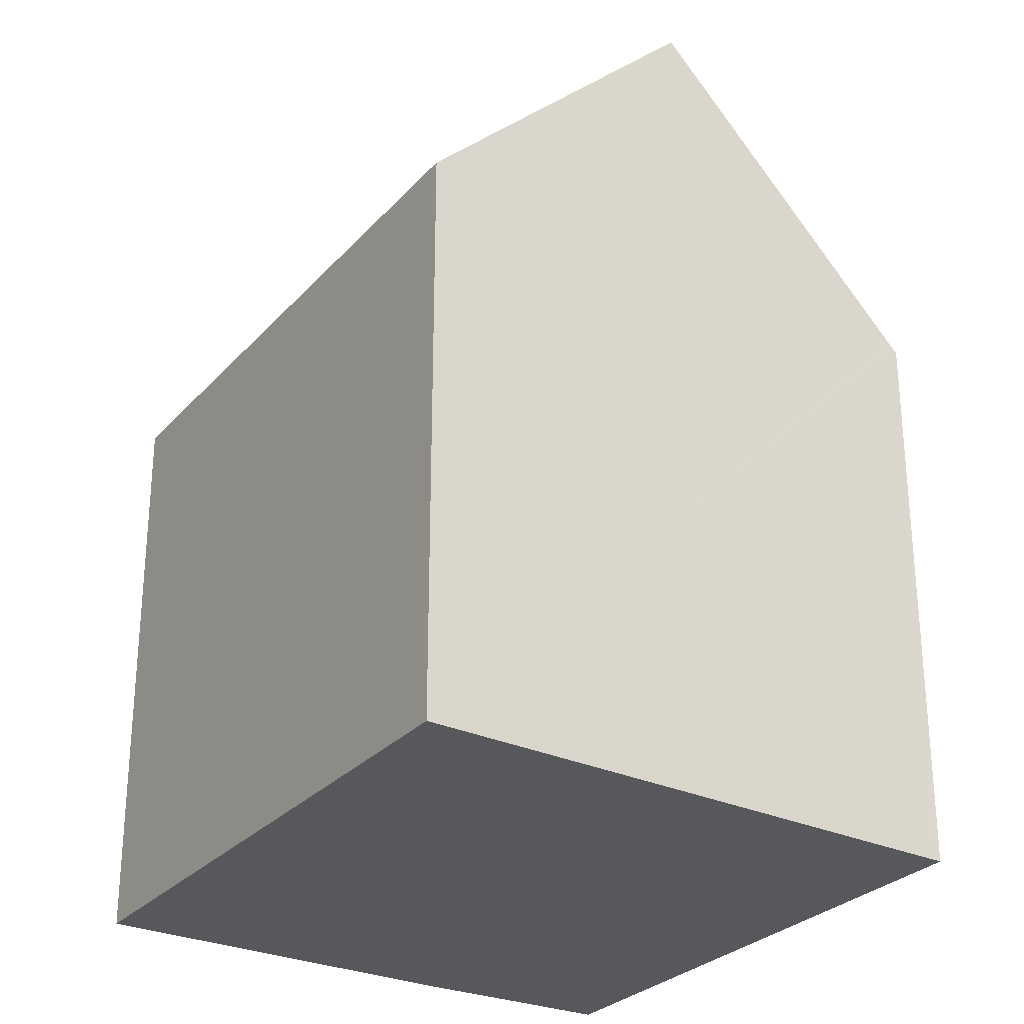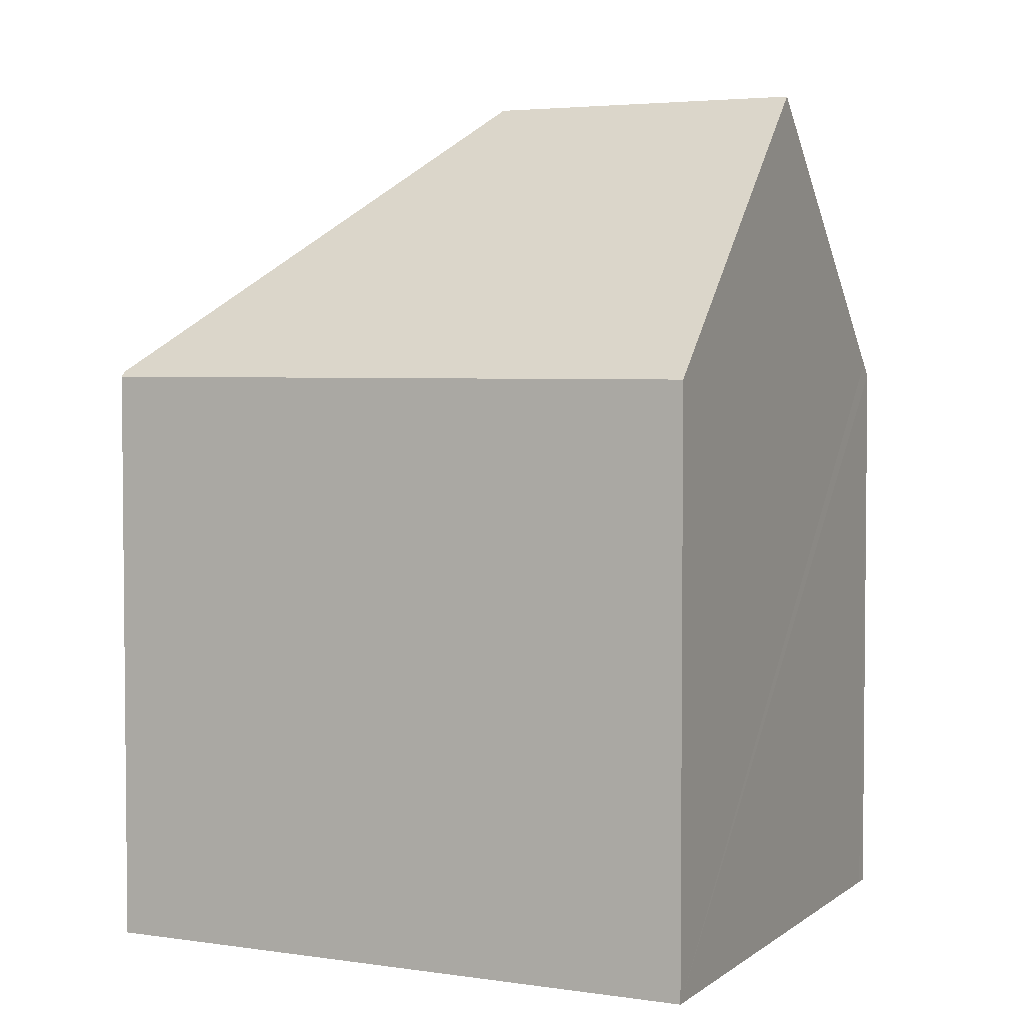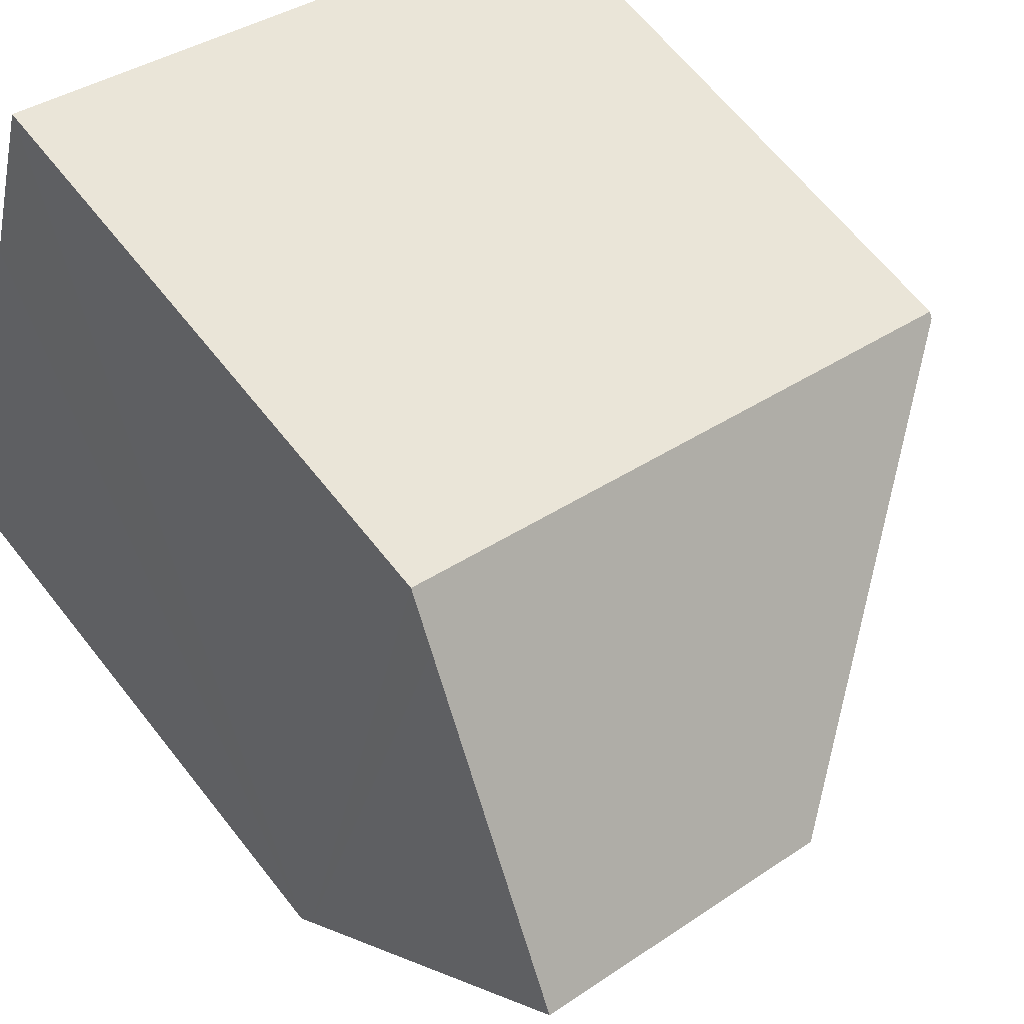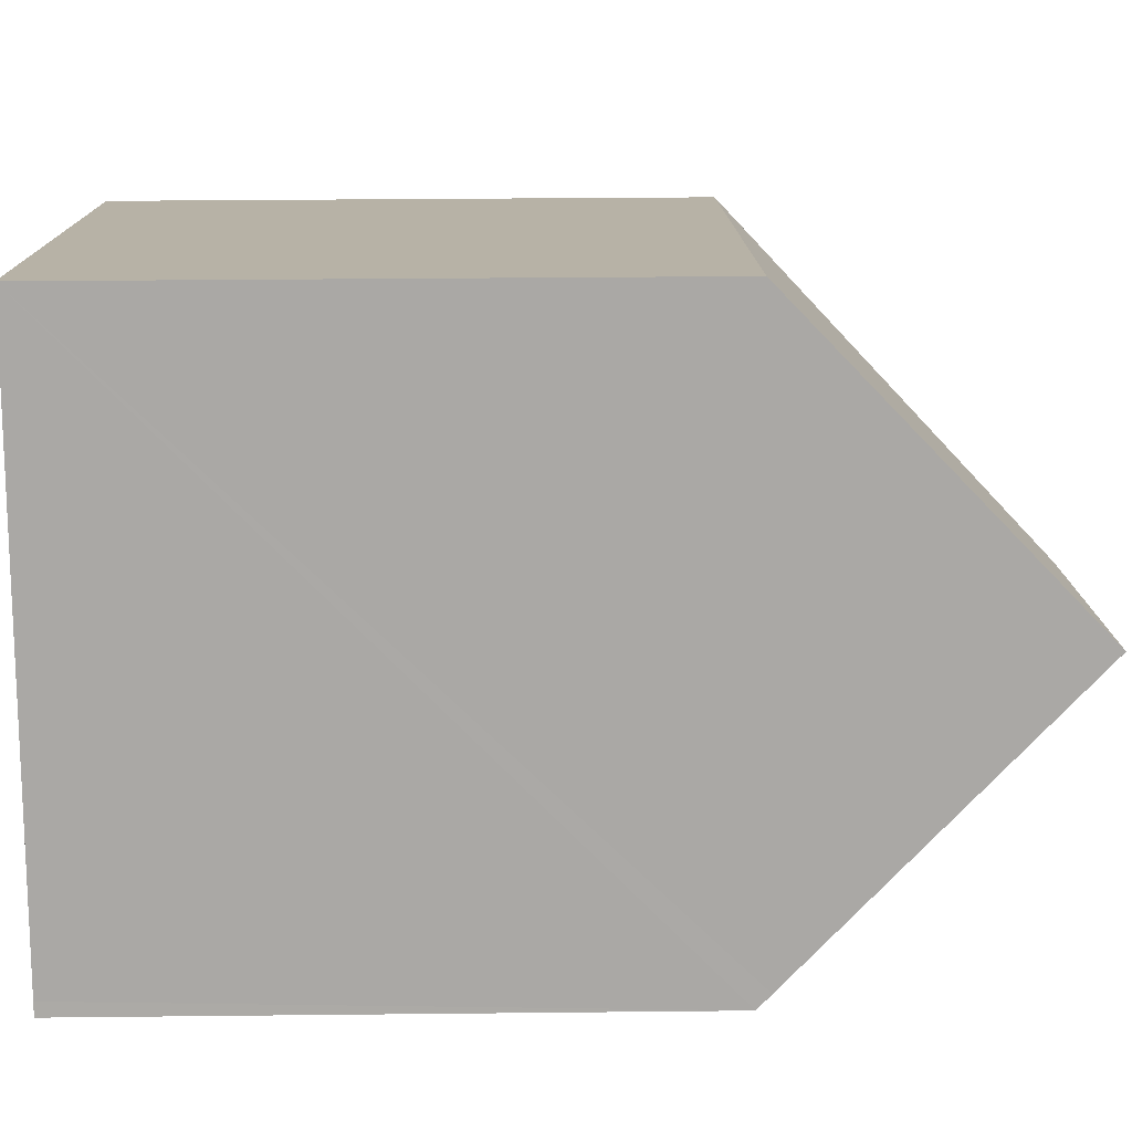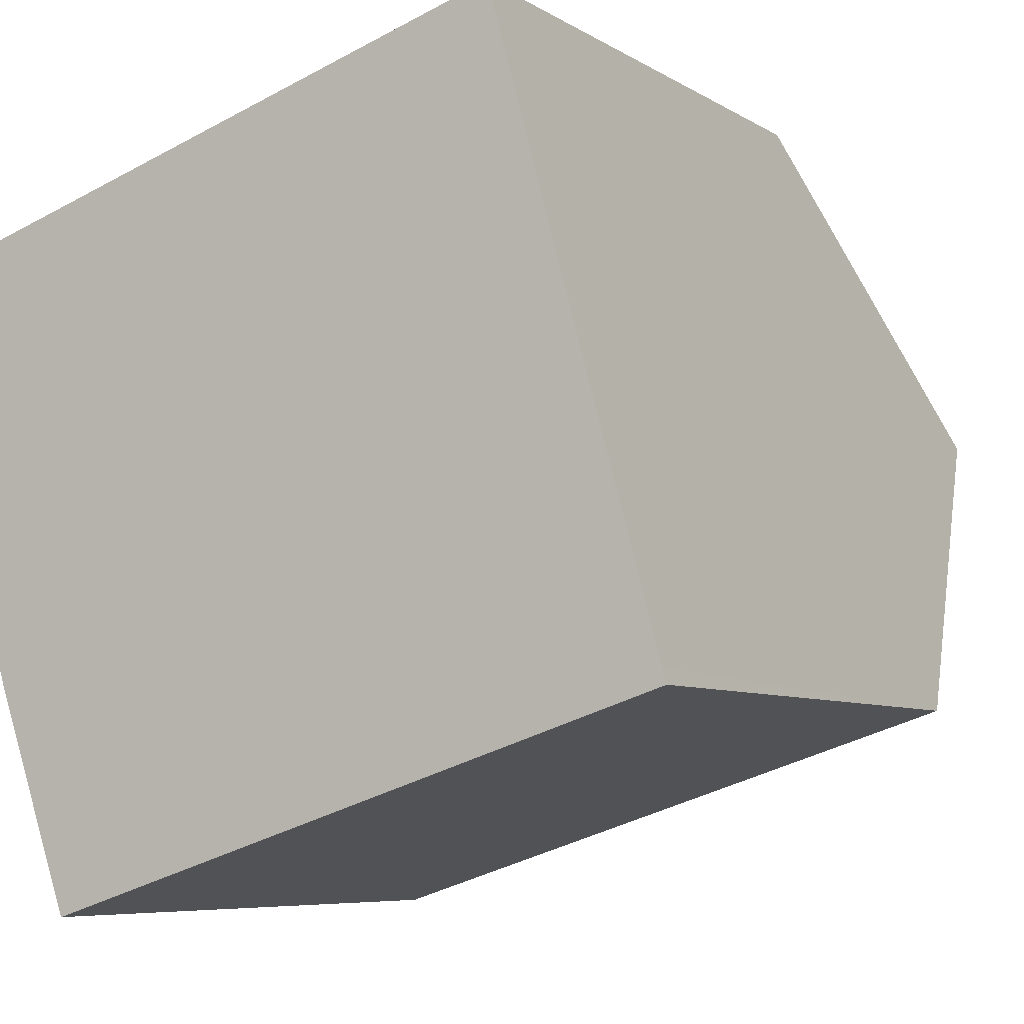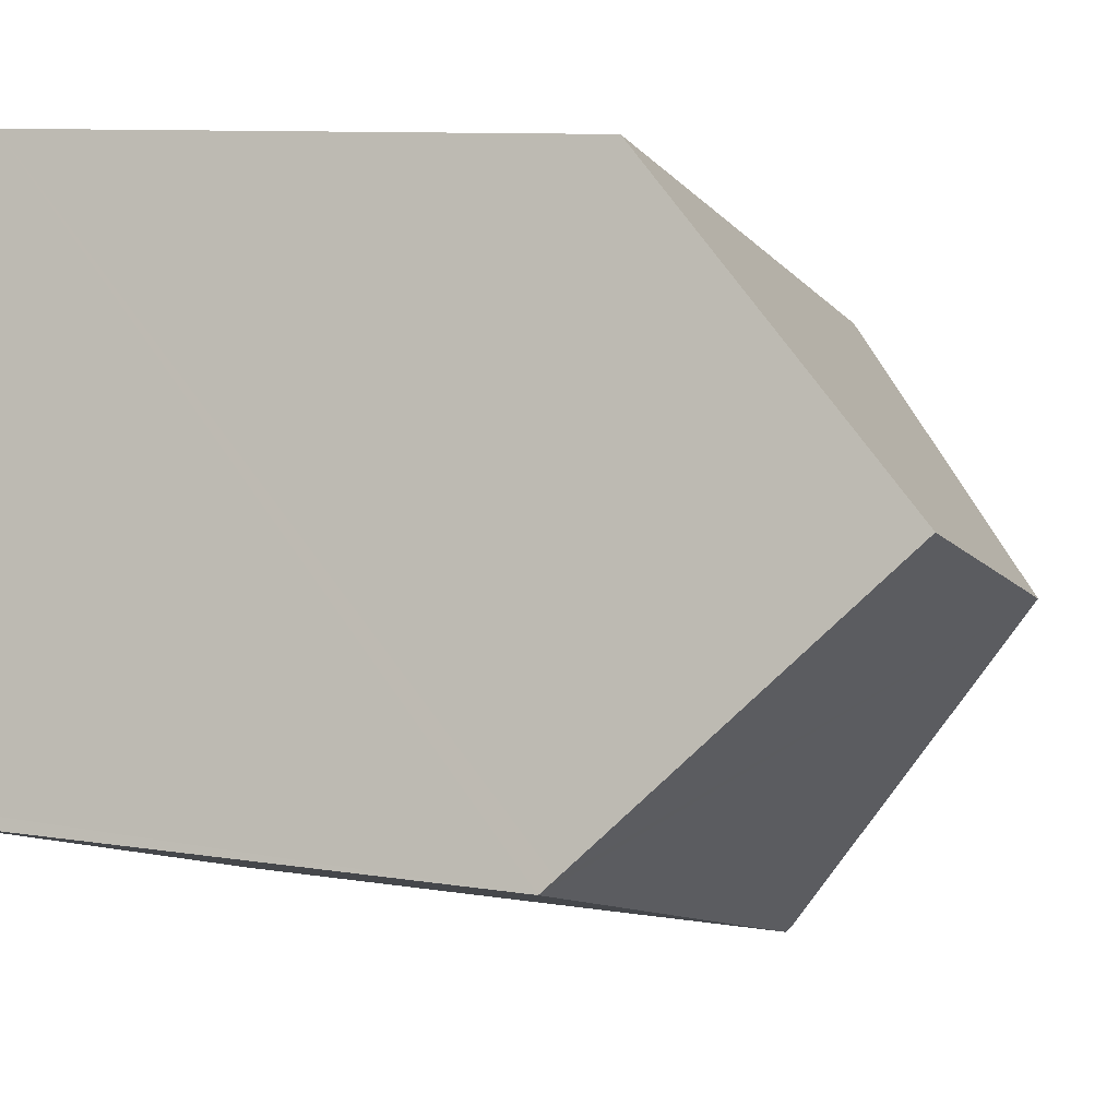
<metadata>
{"format":"obj","ext":"obj","renderer":"f3d","projection":"perspective","resolution":1024,"background":"white","views":[{"elev":-28.2,"azim":39.5,"up":"+Y"},{"elev":3.7,"azim":9.1,"up":"+Y"},{"elev":64.2,"azim":141.9,"up":"+Z"},{"elev":30.3,"azim":89.1,"up":"+Z"},{"elev":-6.4,"azim":29.3,"up":"+Z"},{"elev":9.3,"azim":113.5,"up":"+Z"}]}
</metadata>
<code>
v  7.836 8.001 1.963
v  7.607 7.478 2.463
v  7.691 7.478 2.49
v  0 7.478 4.579e-16
v  8.328 9.781 0.169
v  8.706 11.15 -1.207
v  4.728 11.15 -2.495
v  0.02 7.543 -0.065
v  9.677 7.636 -4.745
v  9.727 7.463 -4.918
v  2.297 7.486 -7.299
v  2.278 7.543 -7.243
v  1.431 7.478 -4.777
v  7.691 -1.525e-16 2.49
v  8.328 -1.035e-17 0.169
v  9.677 2.905e-16 -4.745
v  9.727 3.011e-16 -4.918
v  7.836 -1.202e-16 1.963
v  8.706 7.391e-17 -1.207
v  2.297 4.469e-16 -7.299
v  1.431 2.925e-16 -4.777
v  2.278 4.435e-16 -7.243
v  0 0 0
v  0.02 3.98e-18 -0.065
v  7.607 -1.508e-16 2.463
g defaultobject
f 1 2 3
f 2 1 4
f 4 1 5
f 4 5 6
f 4 6 7
f 4 7 8
f 9 7 6
f 7 9 10
f 7 10 11
f 7 11 12
f 13 7 12
f 7 13 8
f 5 9 6
f 9 5 1
f 9 1 3
f 9 3 14
f 9 14 10
f 10 14 15
f 10 15 16
f 10 16 17
f 15 14 18
f 16 15 19
f 10 20 11
f 20 10 17
f 11 13 12
f 13 11 20
f 13 20 21
f 21 20 22
f 21 8 13
f 8 21 4
f 4 21 23
f 23 21 24
f 23 2 4
f 2 23 25
f 2 25 3
f 3 25 14
f 17 22 20
f 22 17 21
f 21 17 16
f 21 16 19
f 21 19 24
f 24 19 15
f 24 15 18
f 24 18 14
f 24 14 23
f 23 14 25

</code>
